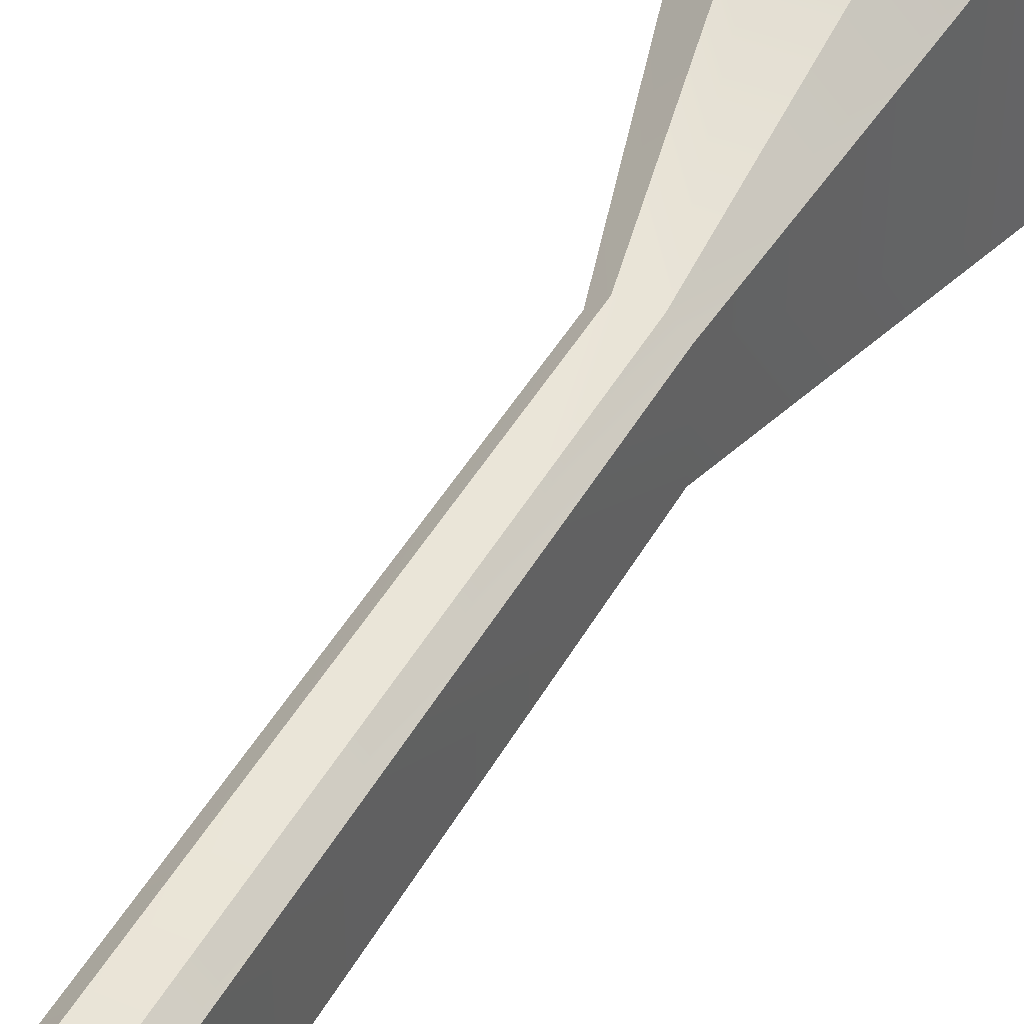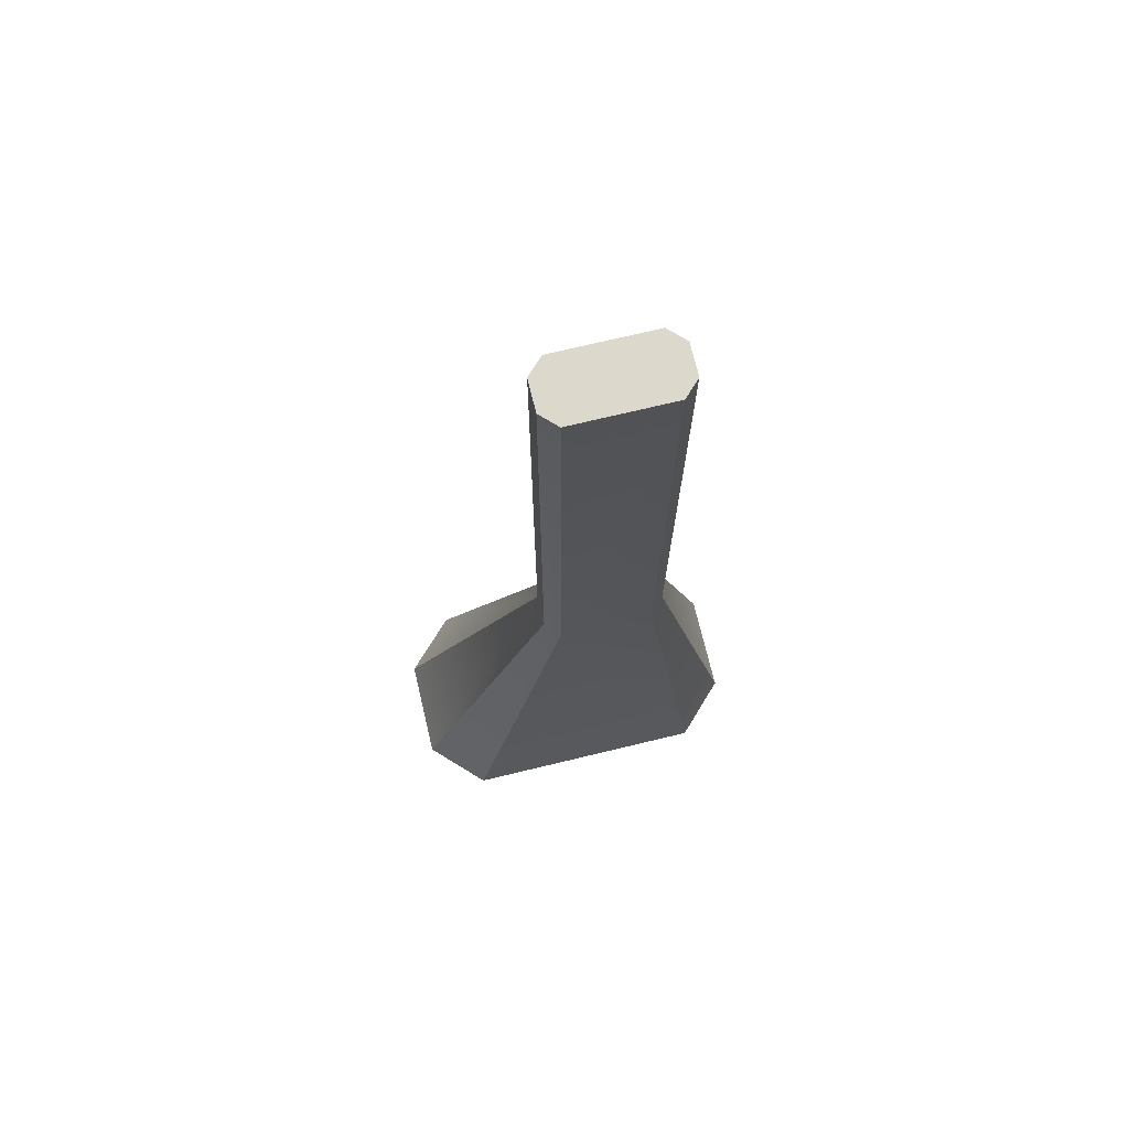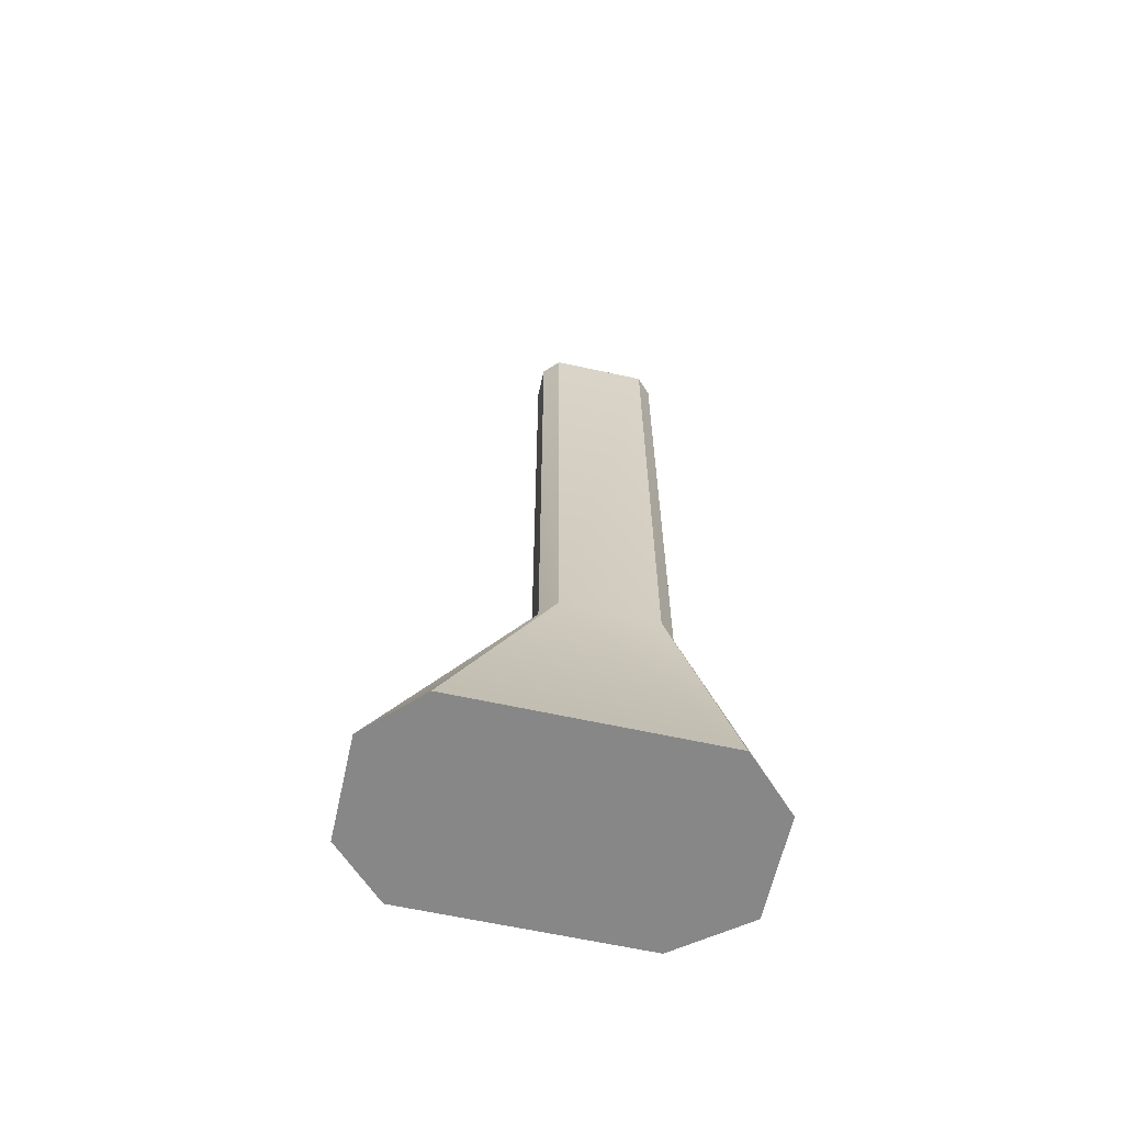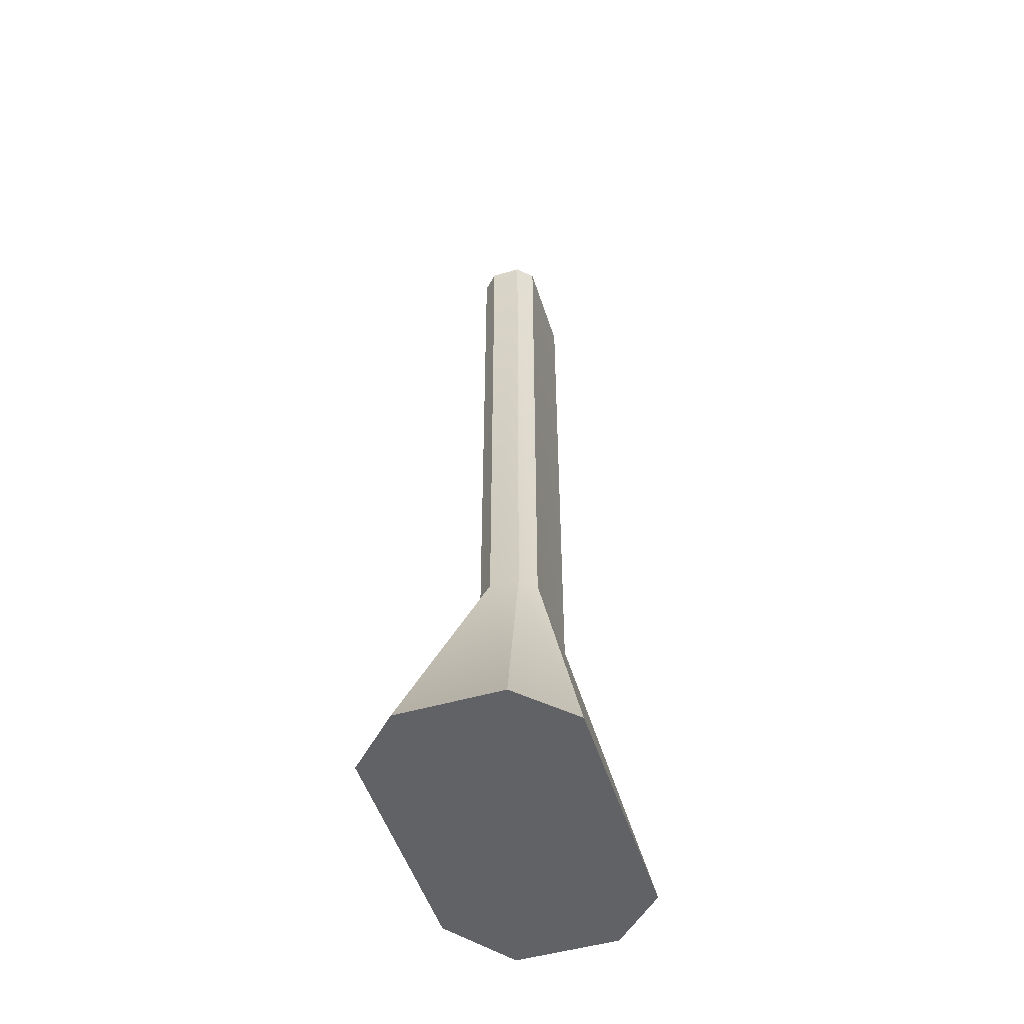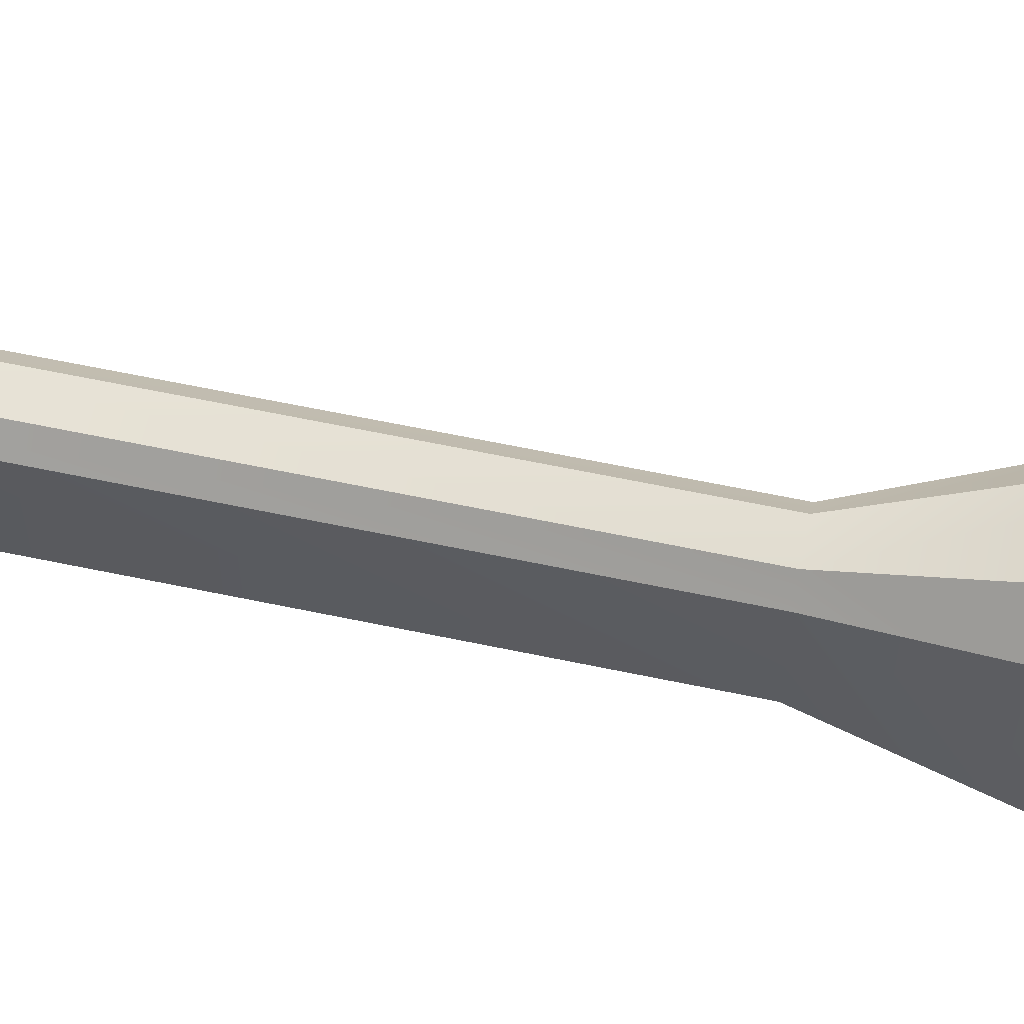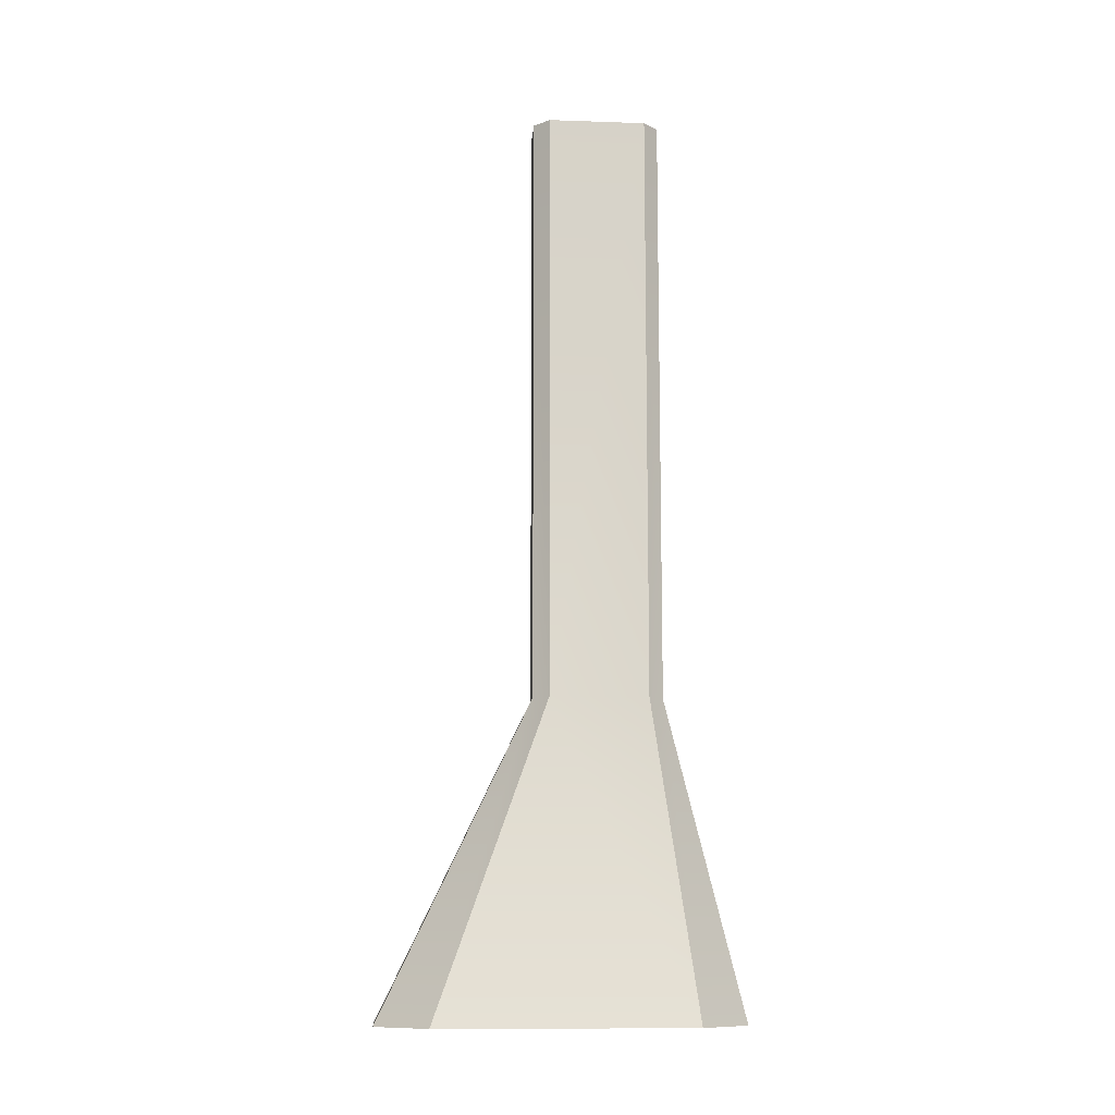
<metadata>
{"format":"obj","ext":"obj","renderer":"f3d","projection":"perspective","resolution":1024,"background":"white","views":[{"elev":42.6,"azim":-153.4,"up":"+Z"},{"elev":72.7,"azim":76.5,"up":"+Y"},{"elev":-62.5,"azim":77.4,"up":"+Y"},{"elev":-50.7,"azim":17.5,"up":"+Y"},{"elev":61.1,"azim":-77.8,"up":"+Z"},{"elev":-11.4,"azim":85.2,"up":"+Y"}]}
</metadata>
<code>
g default
v -0.2839 1.814 0.09515
v -0.3138 1.814 0.1251
v -0.2839 0.6511 0.09515
v -0.3138 0.6511 0.1251
v -0.4036 1.814 0.09515
v -0.3737 1.814 0.1251
v -0.4036 0.6511 0.09515
v -0.3737 0.6511 0.1251
v -0.2839 0.6511 -0.09515
v -0.3138 0.6511 -0.1251
v -0.2839 1.814 -0.09515
v -0.3138 1.814 -0.1251
v -0.3737 0.6511 -0.1251
v -0.4036 0.6511 -0.09515
v -0.4036 1.814 -0.09515
v -0.3737 1.814 -0.1251
v -0.2443 0.04663 0.4157
v -0.1449 0.04663 0.3162
v -0.4432 0.04663 0.4157
v -0.5427 0.04663 0.3162
v -0.5427 0.04663 -0.1339
v -0.4432 0.04663 -0.2659
v -0.2443 0.04663 -0.2659
v -0.1449 0.04663 -0.1664
g pCube2
f 4 2 8
f 8 2 6
f 12 10 16
f 16 10 13
f 7 5 14
f 14 5 15
f 9 11 3
f 3 11 1
f 22 23 21
f 23 24 21
f 24 18 21
f 18 17 21
f 17 19 21
f 19 20 21
f 11 12 1
f 12 16 1
f 16 15 1
f 1 15 2
f 2 15 6
f 15 5 6
f 1 2 3
f 3 2 4
f 6 5 8
f 8 5 7
f 9 10 11
f 11 10 12
f 13 14 16
f 16 14 15
f 3 4 18
f 18 4 17
f 4 8 17
f 17 8 19
f 7 20 8
f 8 20 19
f 14 21 7
f 7 21 20
f 14 13 21
f 21 13 22
f 13 10 22
f 22 10 23
f 9 24 10
f 10 24 23
f 9 3 24
f 24 3 18

</code>
